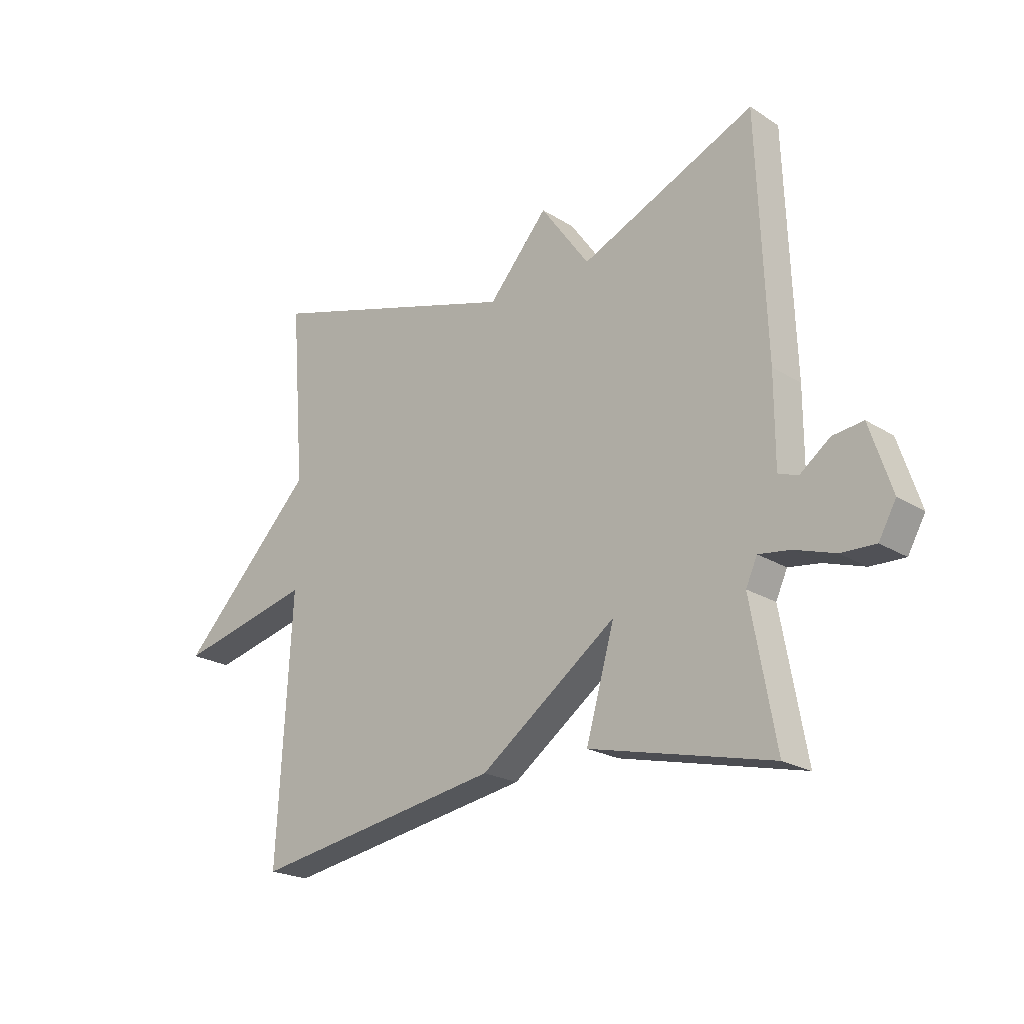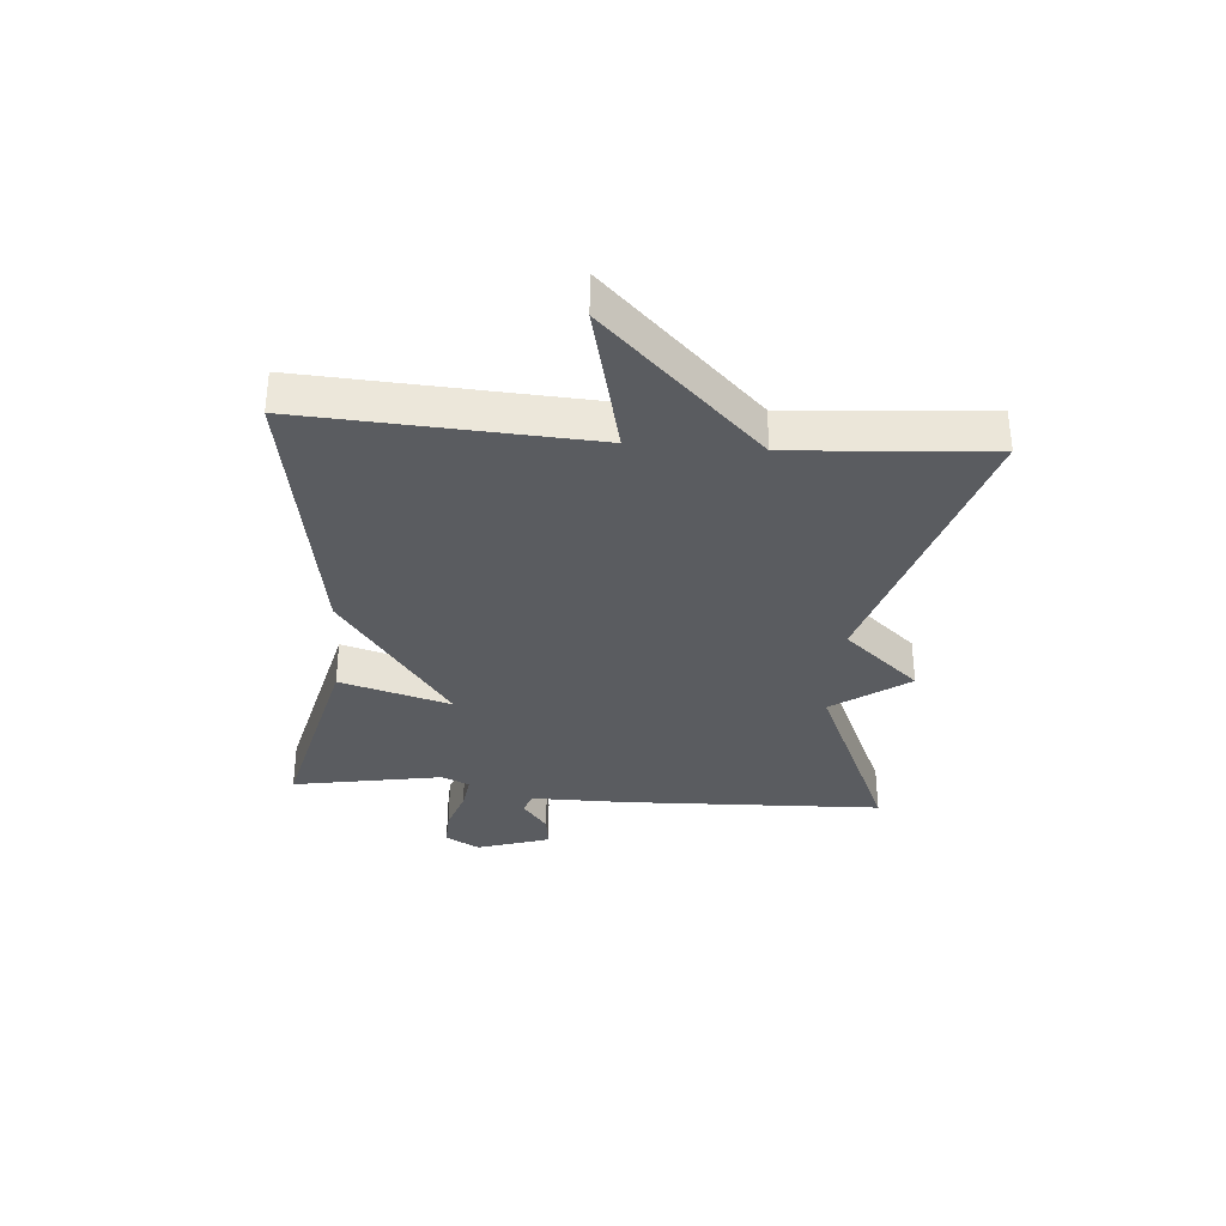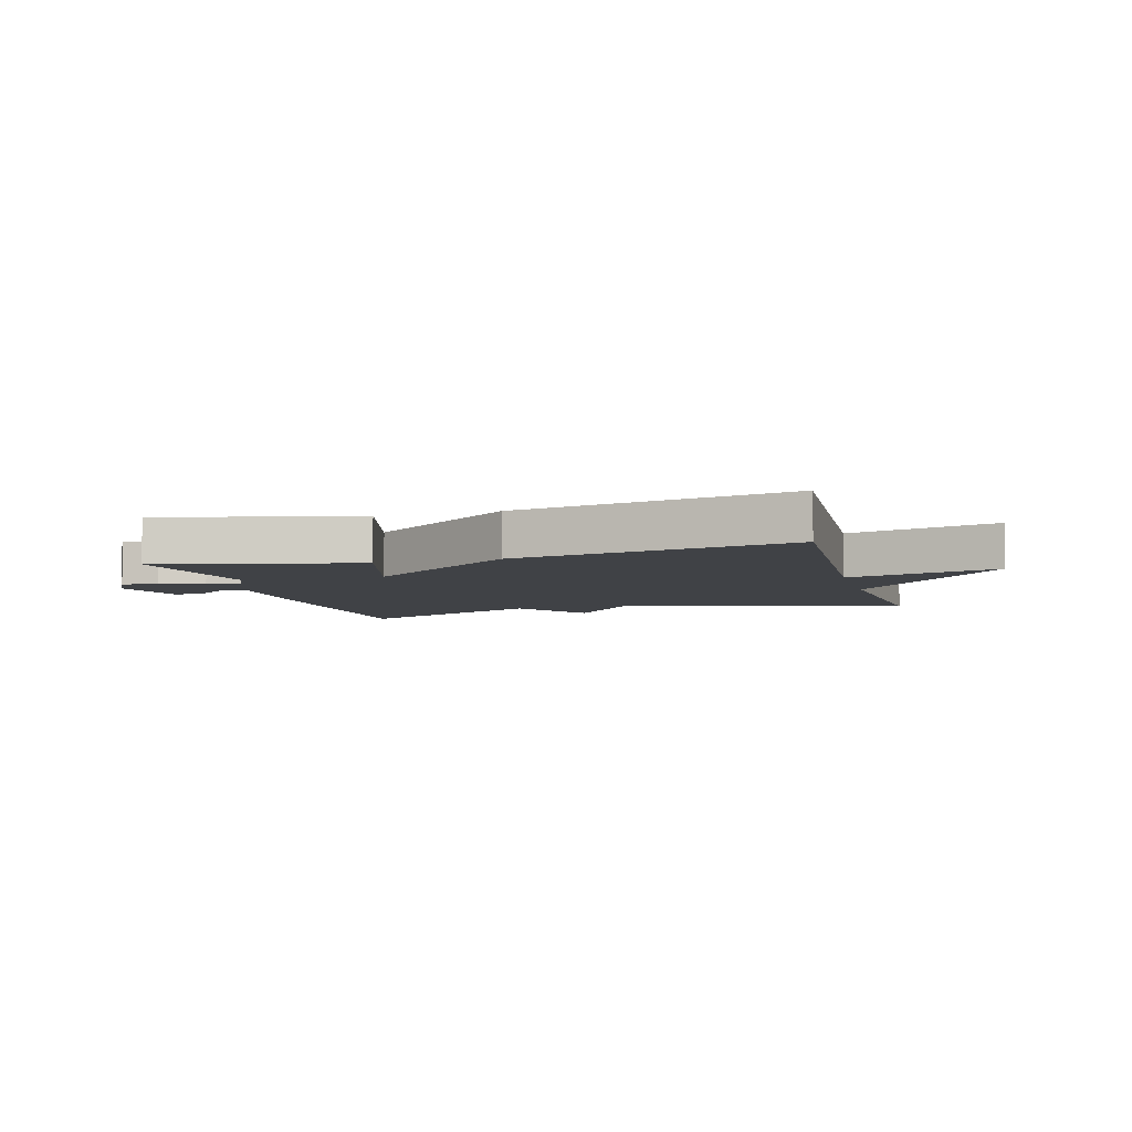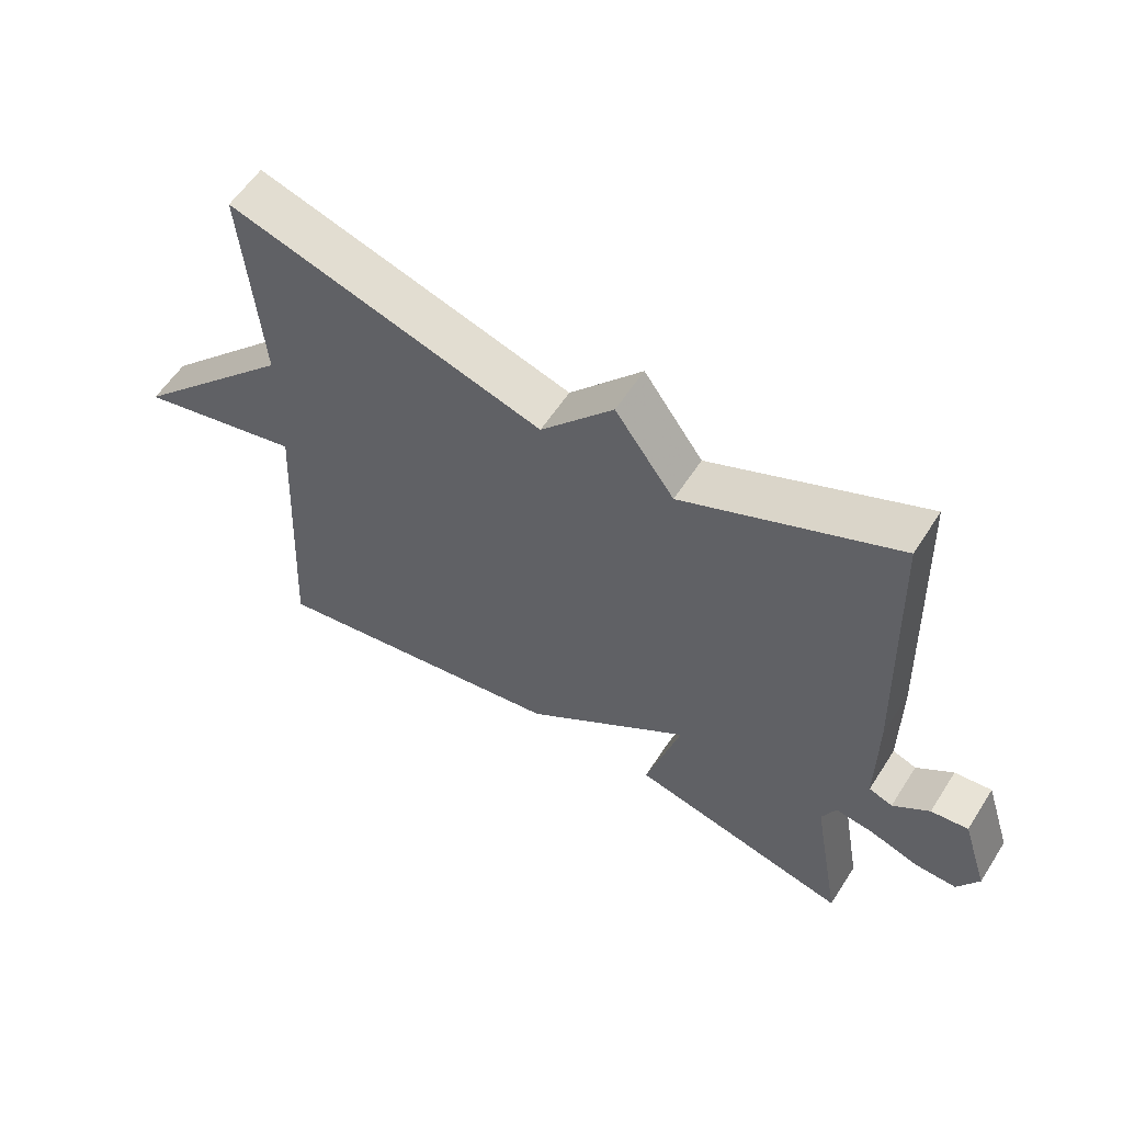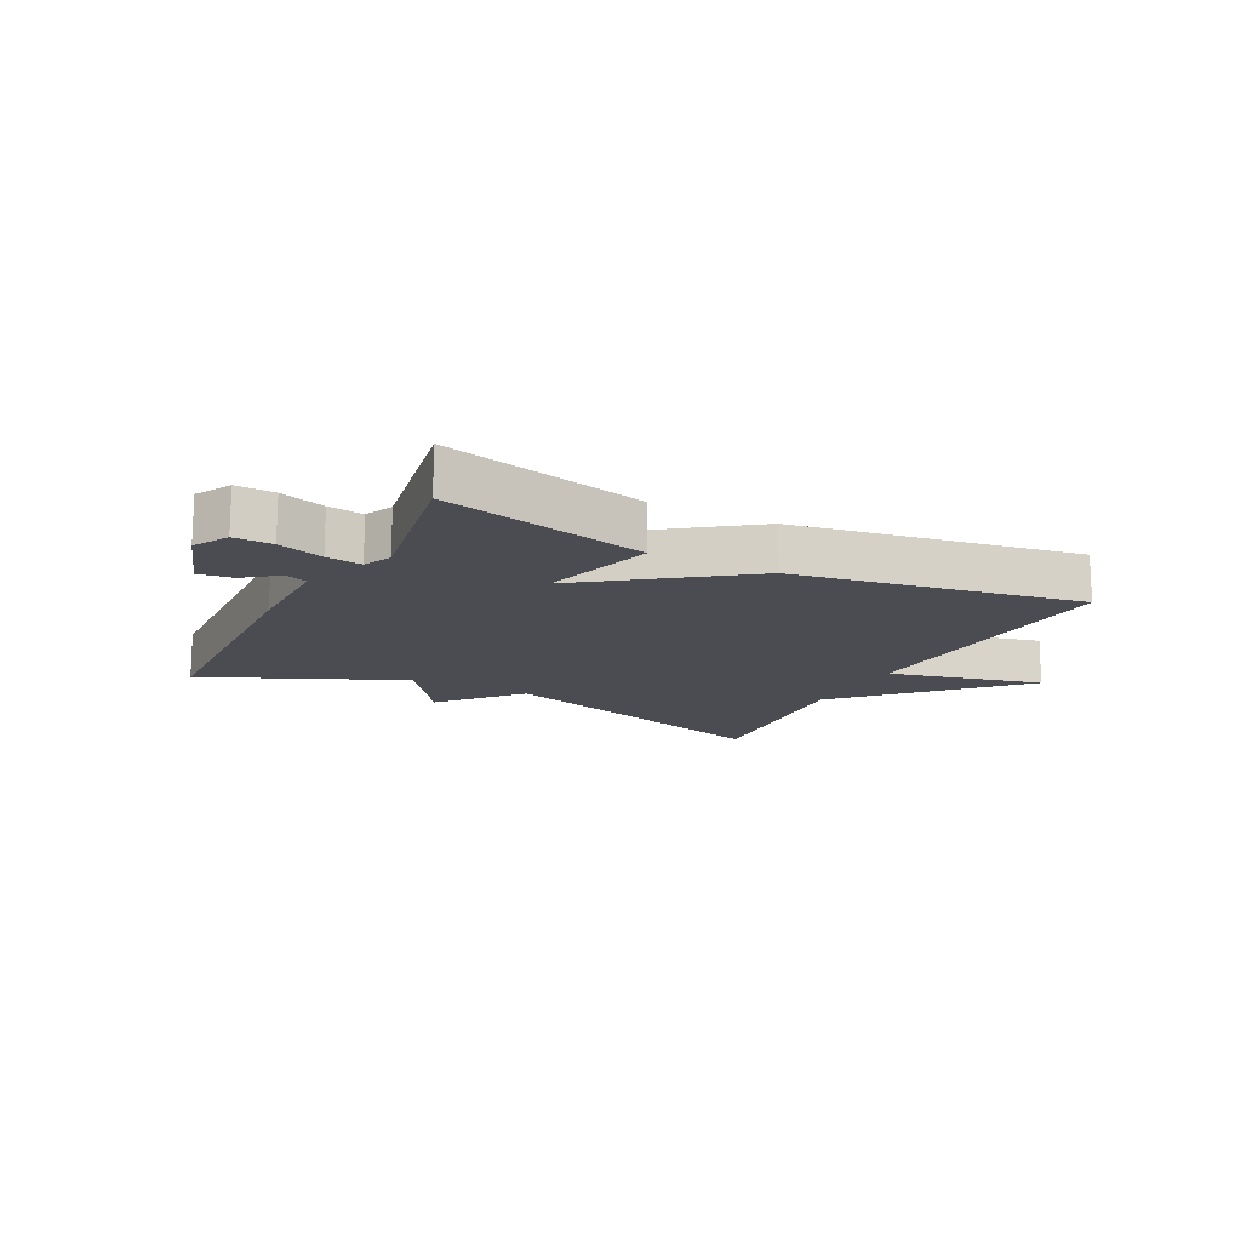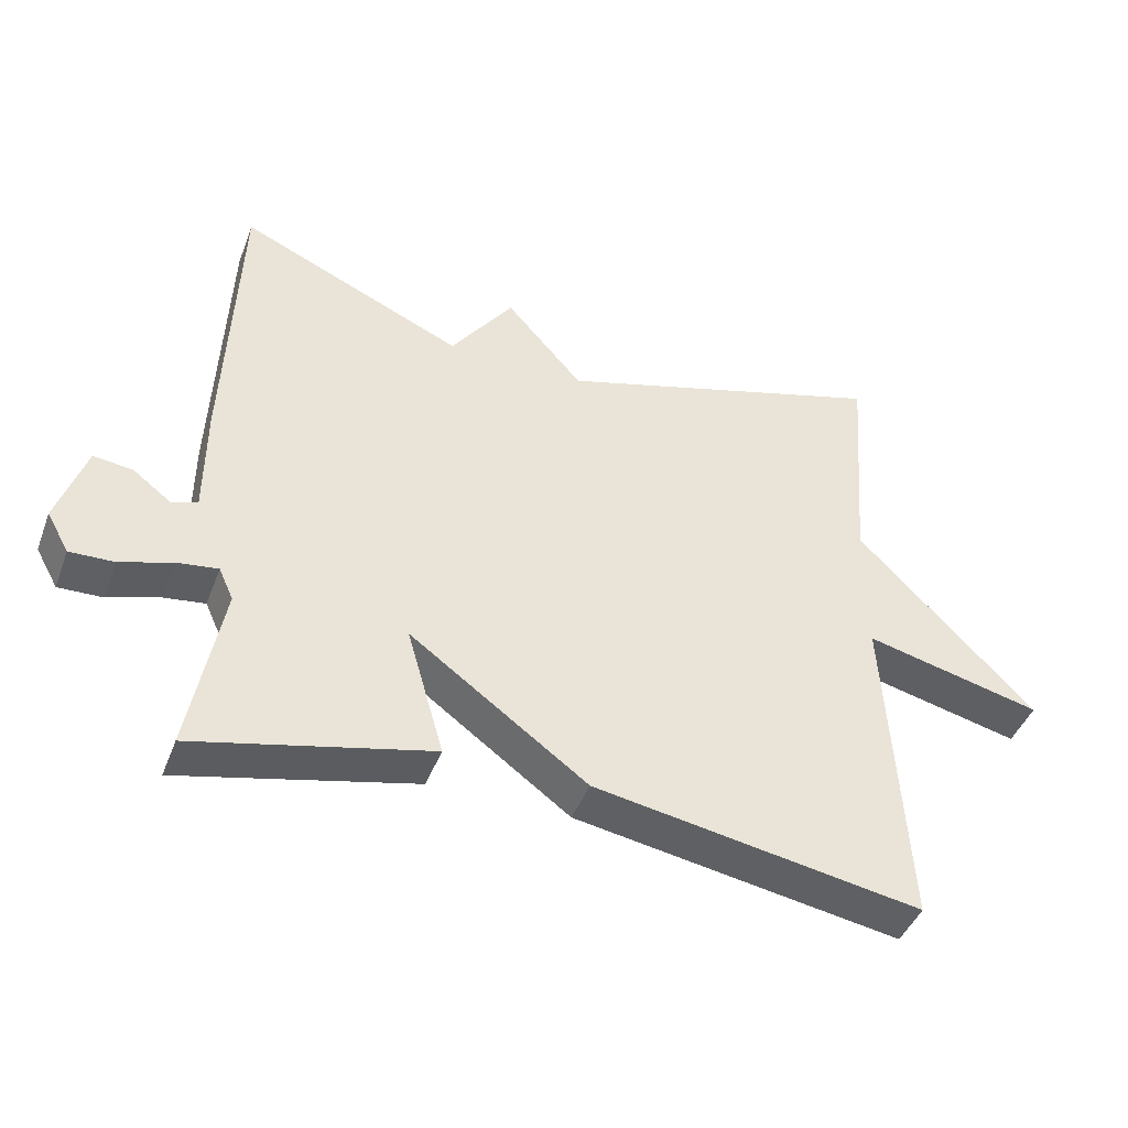
<metadata>
{"format":"obj","ext":"obj","renderer":"f3d","projection":"perspective","resolution":1024,"background":"white","views":[{"elev":-21.7,"azim":42.5,"up":"+Z"},{"elev":-33.7,"azim":-94.7,"up":"+Y"},{"elev":-6.3,"azim":-164.2,"up":"+Y"},{"elev":57.8,"azim":32.4,"up":"+Z"},{"elev":-15.5,"azim":152.8,"up":"+Y"},{"elev":-44.1,"azim":159.8,"up":"+Z"}]}
</metadata>
<code>
v 0.5 0.07 -0.5
v 0.165 0.07 -0.421
v 0.218 0.07 -0.236
v -0.035 0.07 -0.421
v -0.5 0.07 -0.5
v -0.474 0.07 -0.027
v -0.727 0.07 -0.088
v -0.474 0.07 0.173
v -0.5 0.07 0.5
v -0.022 0.07 0.357
v 0.088 0.07 0.483
v 0.178 0.07 0.357
v 0.5 0.07 0.5
v 0.516 0.07 0.067
v 0.516 0.07 -0.095
v 0.552 0.07 -0.108
v 0.607 0.07 -0.066
v 0.663 0.07 -0.059
v 0.703 0.07 -0.181
v 0.671 0.07 -0.238
v 0.608 0.07 -0.236
v 0.534 0.07 -0.212
v 0.476 0.07 -0.204
v 0.455 0.07 -0.25
v 0.5 0 -0.5
v 0.165 0 -0.421
v 0.218 0 -0.236
v -0.035 0 -0.421
v -0.5 0 -0.5
v -0.474 0 -0.027
v -0.727 0 -0.088
v -0.474 0 0.173
v -0.5 0 0.5
v -0.022 0 0.357
v 0.088 0 0.483
v 0.178 0 0.357
v 0.5 0 0.5
v 0.516 0 0.067
v 0.516 0 -0.095
v 0.552 0 -0.108
v 0.607 0 -0.066
v 0.663 0 -0.059
v 0.703 0 -0.181
v 0.671 0 -0.238
v 0.608 0 -0.236
v 0.534 0 -0.212
v 0.476 0 -0.204
v 0.455 0 -0.25
f 20 21 22
f 19 20 22
f 18 19 22
f 17 18 22
f 16 17 22
f 15 16 22 23
f 15 23 24
f 14 15 24
f 13 14 24
f 12 13 24
f 12 24 1
f 11 12 1
f 10 11 1
f 6 7 8
f 3 4 5 6
f 3 6 8
f 1 2 3
f 9 10 1 3
f 3 8 9
f 46 45 44
f 46 44 43
f 46 43 42
f 46 42 41
f 46 41 40
f 47 46 40 39
f 48 47 39
f 48 39 38
f 48 38 37
f 48 37 36
f 25 48 36
f 25 36 35
f 25 35 34
f 32 31 30
f 30 29 28 27
f 32 30 27
f 27 26 25
f 27 25 34 33
f 33 32 27
f 1 25 26 2
f 2 26 27 3
f 3 27 28 4
f 4 28 29 5
f 5 29 30 6
f 6 30 31 7
f 7 31 32 8
f 8 32 33 9
f 9 33 34 10
f 10 34 35 11
f 11 35 36 12
f 12 36 37 13
f 13 37 38 14
f 14 38 39 15
f 15 39 40 16
f 16 40 41 17
f 17 41 42 18
f 18 42 43 19
f 19 43 44 20
f 20 44 45 21
f 21 45 46 22
f 22 46 47 23
f 23 47 48 24
f 24 48 25 1

</code>
